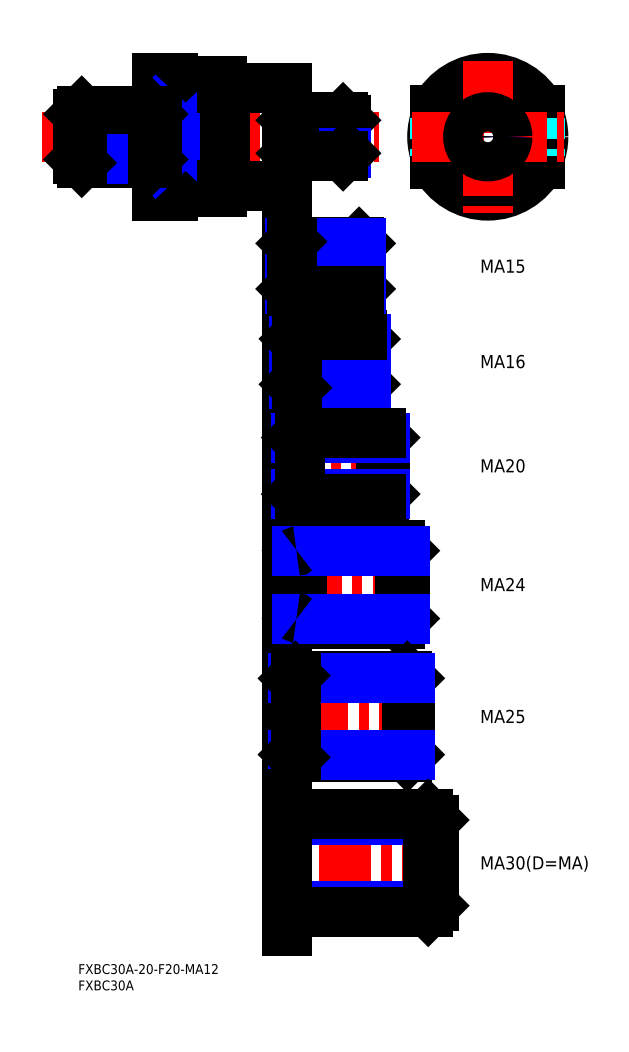
<metadata>
{"format":"dxf","ext":"dxf","renderer":"ezdxf+matplotlib","layout":"modelspace","background":"white","min_lineweight":24,"dpi":150}
</metadata>
<code>
0
SECTION
2
ENTITIES
0
INSERT
8
MSM_CONTINUOUS
2
*U4
10
0
20
0
30
0
0
INSERT
8
MSM_CONTINUOUS
2
*U5
10
0
20
0
30
0
0
LINE
8
MSM_CENTER
10
-11
20
253.2
30
0
11
92.04
21
253.2
31
0
0
LINE
8
MSM_CONTINUOUS
10
45
20
268.2
30
0
11
64
21
268.2
31
0
0
LINE
8
MSM_CONTINUOUS
10
24
20
271.2
30
0
11
24
21
235.2
31
0
0
LINE
8
MSM_CONTINUOUS
10
44
20
270.2
30
0
11
44
21
236.2
31
0
0
LINE
8
MSM_CONTINUOUS
10
29
20
271.2
30
0
11
29
21
258.9
31
0
0
LINE
8
MSM_CONTINUOUS
10
39
20
258.9
30
0
11
39
21
247.5
31
0
0
LINE
8
MSM_CONTINUOUS
10
29
20
270.2
30
0
11
44
21
270.2
31
0
0
LINE
8
MSM_CONTINUOUS
10
24
20
271.2
30
0
11
29
21
271.2
31
0
0
LINE
8
MSM_CONTINUOUS
10
64
20
268.2
30
0
11
64
21
238.2
31
0
0
CIRCLE
8
MSM_CONTINUOUS
10
125.3
20
253.2
30
0
40
17
0
CIRCLE
8
MSM_CONTINUOUS
10
125.3
20
253.2
30
0
40
15
0
ARC
8
MSM_CONTINUOUS
10
125.3
20
253.2
30
0
40
18
50
207.3
51
332.7
0
LINE
8
MSM_CONTINUOUS
10
109.3
20
261.4
30
0
11
109.3
21
258.9
31
0
0
LINE
8
MSM_CONTINUOUS
10
141.3
20
261.4
30
0
11
141.3
21
258.9
31
0
0
LINE
8
MSM_CONTINUOUS
10
141.3
20
247.5
30
0
11
141.3
21
245
31
0
0
LINE
8
MSM_CONTINUOUS
10
109.3
20
247.5
30
0
11
109.3
21
245
31
0
0
ARC
8
MSM_CONTINUOUS
10
125.3
20
253.2
30
0
40
18
50
27.27
51
152.7
0
LINE
8
MSM_CONTINUOUS
10
24
20
261.4
30
0
11
29
21
261.4
31
0
0
LINE
8
MSM_CONTINUOUS
10
29
20
258.9
30
0
11
39
21
258.9
31
0
0
LINE
8
MSM_DASHED
10
109.3
20
258.9
30
0
11
109.3
21
247.5
31
0
0
LINE
8
MSM_DASHED
10
141.3
20
258.9
30
0
11
141.3
21
247.5
31
0
0
LINE
8
MSM_CONTINUOUS
10
29
20
247.5
30
0
11
39
21
247.5
31
0
0
LINE
8
MSM_CONTINUOUS
10
24
20
245
30
0
11
29
21
245
31
0
0
LINE
8
MSM_CONTINUOUS
10
24
20
235.2
30
0
11
29
21
235.2
31
0
0
LINE
8
MSM_CONTINUOUS
10
29
20
236.2
30
0
11
44
21
236.2
31
0
0
LINE
8
MSM_CONTINUOUS
10
29
20
235.2
30
0
11
29
21
247.5
31
0
0
LINE
8
MSM_CONTINUOUS
10
45
20
238.2
30
0
11
64
21
238.2
31
0
0
LINE
8
MSM_NARROW
10
24
20
261.4
30
0
11
39
21
247.5
31
0
0
LINE
8
MSM_NARROW
10
39
20
258.9
30
0
11
24
21
245
31
0
0
LINE
8
MSM_CENTER
10
102
20
253.2
30
0
11
148.6
21
253.2
31
0
0
LINE
8
MSM_CENTER
10
125.3
20
276.5
30
0
11
125.3
21
229.9
31
0
0
LINE
8
MSM_CONTINUOUS
10
45
20
268.2
30
0
11
45
21
238.2
31
0
0
LINE
8
MSM_CONTINUOUS
10
45
20
268.1
30
0
11
44
21
268.1
31
0
0
LINE
8
MSM_CONTINUOUS
10
45
20
238.3
30
0
11
44
21
238.3
31
0
0
LINE
8
MSM_CONTINUOUS
10
65.95
20
259.2
30
0
11
81.05
21
259.2
31
0
0
LINE
8
MSM_NARROW
10
65
20
258.3
30
0
11
82
21
258.3
31
0
0
LINE
8
MSM_CONTINUOUS
10
82
20
248.1
30
0
11
82
21
258.3
31
0
0
LINE
8
MSM_CONTINUOUS
10
82
20
258.3
30
0
11
81.05
21
259.2
31
0
0
LINE
8
MSM_CONTINUOUS
10
81.05
20
259.2
30
0
11
81.05
21
247.2
31
0
0
LINE
8
MSM_NARROW
10
65
20
248.1
30
0
11
82
21
248.1
31
0
0
LINE
8
MSM_CONTINUOUS
10
65.95
20
247.2
30
0
11
81.05
21
247.2
31
0
0
LINE
8
MSM_CONTINUOUS
10
81.05
20
247.2
30
0
11
82
21
248.1
31
0
0
CIRCLE
8
MSM_NARROW
10
125.3
20
253.2
30
0
40
5.053
0
CIRCLE
8
MSM_CONTINUOUS
10
125.3
20
253.2
30
0
40
6
0
LINE
8
MSM_CONTINUOUS
10
65
20
248.1
30
0
11
65
21
258.3
31
0
0
LINE
8
MSM_CONTINUOUS
10
65
20
258.3
30
0
11
65.95
21
259.2
31
0
0
LINE
8
MSM_CONTINUOUS
10
65.95
20
259.2
30
0
11
65.95
21
247.2
31
0
0
LINE
8
MSM_CONTINUOUS
10
65.95
20
247.2
30
0
11
65
21
248.1
31
0
0
LINE
8
MSM_CONTINUOUS
10
65
20
258.3
30
0
11
64
21
258.3
31
0
0
LINE
8
MSM_CONTINUOUS
10
65
20
248.1
30
0
11
64
21
248.1
31
0
0
LINE
8
MSM_CONTINUOUS
10
23
20
246.3
30
0
11
23
21
260.1
31
0
0
LINE
8
MSM_CONTINUOUS
10
21.92
20
245.2
30
0
11
21.92
21
261.2
31
0
0
LINE
8
MSM_CONTINUOUS
10
21.92
20
261.2
30
0
11
23
21
260.1
31
0
0
LINE
8
MSM_NARROW
10
23
20
260.1
30
0
11
-3.55e-14
21
260.1
31
0
0
LINE
8
MSM_CONTINUOUS
10
21.92
20
261.2
30
0
11
1.083
21
261.2
31
0
0
LINE
8
MSM_CONTINUOUS
10
23
20
246.3
30
0
11
21.92
21
245.2
31
0
0
LINE
8
MSM_CONTINUOUS
10
21.92
20
245.2
30
0
11
1.083
21
245.2
31
0
0
LINE
8
MSM_NARROW
10
23
20
246.3
30
0
11
-3.55e-14
21
246.3
31
0
0
LINE
8
MSM_CONTINUOUS
10
2.13e-14
20
246.3
30
0
11
2.13e-14
21
260.1
31
0
0
LINE
8
MSM_CONTINUOUS
10
1.083
20
245.2
30
0
11
1.083
21
261.2
31
0
0
LINE
8
MSM_CONTINUOUS
10
1.083
20
261.2
30
0
11
2.13e-14
21
260.1
31
0
0
LINE
8
MSM_CONTINUOUS
10
2.13e-14
20
246.3
30
0
11
1.083
21
245.2
31
0
0
LINE
8
MSM_CONTINUOUS
10
23
20
260.1
30
0
11
24
21
260.1
31
0
0
LINE
8
MSM_CONTINUOUS
10
23
20
246.3
30
0
11
24
21
246.3
31
0
0
LINE
8
MSM_CENTER
10
93
20
184.4
30
0
11
59
21
184.4
31
0
0
LINE
8
MSM_CENTER
10
91
20
213.6
30
0
11
59.5
21
213.6
31
0
0
LINE
8
MSM_CONTINUOUS
10
64
20
172.3
30
0
11
64
21
196.5
31
0
0
LINE
8
MSM_CONTINUOUS
10
65.82
20
177.5
30
0
11
64.2
21
177.5
31
0
0
ARC
8
MSM_CONTINUOUS
10
64.2
20
177.3
30
0
40
0.2
50
90
51
180
0
LINE
8
MSM_CONTINUOUS
10
65.82
20
191.3
30
0
11
64.2
21
191.3
31
0
0
ARC
8
MSM_CONTINUOUS
10
64.2
20
191.5
30
0
40
0.2
50
180
51
270
0
LINE
8
MSM_CONTINUOUS
10
64
20
225.2
30
0
11
64
21
202
31
0
0
LINE
8
MSM_CONTINUOUS
10
64.82
20
206.7
30
0
11
64.2
21
206.7
31
0
0
ARC
8
MSM_CONTINUOUS
10
64.2
20
206.5
30
0
40
0.2
50
90
51
180
0
LINE
8
MSM_CONTINUOUS
10
64.82
20
220.5
30
0
11
64.2
21
220.5
31
0
0
ARC
8
MSM_CONTINUOUS
10
64.2
20
220.7
30
0
40
0.2
50
180
51
270
0
LINE
8
MSM_CENTER
10
108
20
75.8
30
0
11
57.5
21
75.8
31
0
0
LINE
8
MSM_CONTINUOUS
10
64
20
57.5
30
0
11
64
21
94.1
31
0
0
LINE
8
MSM_CONTINUOUS
10
65.52
20
64.2
30
0
11
64.2
21
64.2
31
0
0
ARC
8
MSM_CONTINUOUS
10
64.2
20
64
30
0
40
0.2
50
90
51
180
0
LINE
8
MSM_CONTINUOUS
10
65.52
20
87.4
30
0
11
64.2
21
87.4
31
0
0
ARC
8
MSM_CONTINUOUS
10
64.2
20
87.6
30
0
40
0.2
50
180
51
270
0
LINE
8
MSM_CENTER
10
106
20
116.1
30
0
11
58
21
116.1
31
0
0
LINE
8
MSM_CONTINUOUS
10
64
20
99.6
30
0
11
64
21
132.7
31
0
0
LINE
8
MSM_CONTINUOUS
10
66.77
20
105.8
30
0
11
64.2
21
105.8
31
0
0
ARC
8
MSM_CONTINUOUS
10
64.2
20
105.6
30
0
40
0.2
50
90
51
180
0
LINE
8
MSM_CONTINUOUS
10
66.77
20
126.5
30
0
11
64.2
21
126.5
31
0
0
ARC
8
MSM_CONTINUOUS
10
64.2
20
126.7
30
0
40
0.2
50
180
51
270
0
LINE
8
MSM_CENTER
10
99.5
20
152.5
30
0
11
58.5
21
152.5
31
0
0
LINE
8
MSM_CONTINUOUS
10
64
20
138.2
30
0
11
64
21
166.8
31
0
0
LINE
8
MSM_CONTINUOUS
10
66.52
20
143.9
30
0
11
64.2
21
143.9
31
0
0
ARC
8
MSM_CONTINUOUS
10
64.2
20
143.7
30
0
40
0.2
50
90
51
180
0
LINE
8
MSM_CONTINUOUS
10
66.52
20
161.1
30
0
11
64.2
21
161.1
31
0
0
ARC
8
MSM_CONTINUOUS
10
64.2
20
161.3
30
0
40
0.2
50
180
51
270
0
LINE
8
MSM_CONTINUOUS
10
88
20
177.5
30
0
11
88
21
191.3
31
0
0
LINE
8
MSM_CONTINUOUS
10
88
20
177.5
30
0
11
86.92
21
176.4
31
0
0
LINE
8
MSM_CONTINUOUS
10
86.92
20
176.4
30
0
11
86.92
21
192.4
31
0
0
LINE
8
MSM_CONTINUOUS
10
86.92
20
192.4
30
0
11
88
21
191.3
31
0
0
LINE
8
MSM_CONTINUOUS
10
94
20
143.9
30
0
11
94
21
161.1
31
0
0
LINE
8
MSM_CONTINUOUS
10
94
20
161.1
30
0
11
92.65
21
162.5
31
0
0
LINE
8
MSM_CONTINUOUS
10
92.65
20
162.5
30
0
11
92.65
21
142.5
31
0
0
LINE
8
MSM_CONTINUOUS
10
92.65
20
142.5
30
0
11
94
21
143.9
31
0
0
LINE
8
MSM_CONTINUOUS
10
100
20
105.8
30
0
11
100
21
126.5
31
0
0
LINE
8
MSM_CONTINUOUS
10
100
20
126.5
30
0
11
98.38
21
128.2
31
0
0
LINE
8
MSM_CONTINUOUS
10
98.38
20
128.2
30
0
11
98.38
21
104.2
31
0
0
LINE
8
MSM_CONTINUOUS
10
98.38
20
104.2
30
0
11
100
21
105.8
31
0
0
LINE
8
MSM_CONTINUOUS
10
86.92
20
176.4
30
0
11
67
21
176.4
31
0
0
LINE
8
MSM_NARROW
10
88
20
177.5
30
0
11
65.9
21
177.5
31
0
0
LINE
8
MSM_NARROW
10
88
20
191.3
30
0
11
65.9
21
191.3
31
0
0
LINE
8
MSM_CONTINUOUS
10
86.92
20
192.4
30
0
11
67
21
192.4
31
0
0
LINE
8
MSM_CONTINUOUS
10
65.96
20
177.4
30
0
11
67
21
176.4
31
0
0
LINE
8
MSM_CONTINUOUS
10
67
20
176.4
30
0
11
67
21
192.4
31
0
0
LINE
8
MSM_CONTINUOUS
10
67
20
192.4
30
0
11
65.96
21
191.4
31
0
0
LINE
8
MSM_NARROW
10
94
20
161.1
30
0
11
66.65
21
161.1
31
0
0
LINE
8
MSM_NARROW
10
94
20
143.9
30
0
11
66.65
21
143.9
31
0
0
LINE
8
MSM_CONTINUOUS
10
92.65
20
142.5
30
0
11
68
21
142.5
31
0
0
LINE
8
MSM_CONTINUOUS
10
92.65
20
162.5
30
0
11
68
21
162.5
31
0
0
LINE
8
MSM_CONTINUOUS
10
66.66
20
161.2
30
0
11
68
21
162.5
31
0
0
LINE
8
MSM_CONTINUOUS
10
68
20
162.5
30
0
11
68
21
142.5
31
0
0
LINE
8
MSM_CONTINUOUS
10
68
20
142.5
30
0
11
66.66
21
143.8
31
0
0
LINE
8
MSM_CONTINUOUS
10
98.38
20
128.2
30
0
11
68.5
21
128.2
31
0
0
LINE
8
MSM_CONTINUOUS
10
98.38
20
104.2
30
0
11
68.5
21
104.2
31
0
0
LINE
8
MSM_CONTINUOUS
10
66.91
20
126.6
30
0
11
68.5
21
128.2
31
0
0
LINE
8
MSM_CONTINUOUS
10
68.5
20
128.2
30
0
11
68.5
21
104.2
31
0
0
LINE
8
MSM_CONTINUOUS
10
68.5
20
104.2
30
0
11
66.91
21
105.7
31
0
0
LINE
8
MSM_NARROW
10
100
20
126.5
30
0
11
66.87
21
126.5
31
0
0
LINE
8
MSM_NARROW
10
100
20
105.8
30
0
11
66.87
21
105.8
31
0
0
LINE
8
MSM_CONTINUOUS
10
101.5
20
87.49
30
0
11
101.5
21
64.11
31
0
0
LINE
8
MSM_CONTINUOUS
10
100.7
20
88.3
30
0
11
101.5
21
87.49
31
0
0
LINE
8
MSM_CONTINUOUS
10
100.7
20
63.3
30
0
11
101.5
21
64.11
31
0
0
LINE
8
MSM_CONTINUOUS
10
100.7
20
88.3
30
0
11
100.7
21
63.3
31
0
0
LINE
8
MSM_CONTINUOUS
10
86.5
20
206.6
30
0
11
86.5
21
220.6
31
0
0
LINE
8
MSM_CONTINUOUS
10
86.5
20
220.6
30
0
11
85.96
21
221.1
31
0
0
LINE
8
MSM_CONTINUOUS
10
85.96
20
221.1
30
0
11
85.96
21
206.1
31
0
0
LINE
8
MSM_CONTINUOUS
10
85.96
20
206.1
30
0
11
86.5
21
206.6
31
0
0
LINE
8
MSM_CONTINUOUS
10
85.96
20
221.1
30
0
11
65.5
21
221.1
31
0
0
LINE
8
MSM_NARROW
10
86.5
20
220.6
30
0
11
64.96
21
220.6
31
0
0
LINE
8
MSM_NARROW
10
86.5
20
206.6
30
0
11
64.96
21
206.6
31
0
0
LINE
8
MSM_CONTINUOUS
10
85.96
20
206.1
30
0
11
65.5
21
206.1
31
0
0
LINE
8
MSM_CONTINUOUS
10
64.96
20
220.6
30
0
11
65.5
21
221.1
31
0
0
LINE
8
MSM_CONTINUOUS
10
65.5
20
221.1
30
0
11
65.5
21
206.1
31
0
0
LINE
8
MSM_CONTINUOUS
10
65.5
20
206.1
30
0
11
64.96
21
206.6
31
0
0
LINE
8
MSM_CONTINUOUS
10
66.5
20
88.3
30
0
11
100.7
21
88.3
31
0
0
LINE
8
MSM_CONTINUOUS
10
100.7
20
63.3
30
0
11
66.5
21
63.3
31
0
0
LINE
8
MSM_NARROW
10
65.69
20
87.49
30
0
11
101.5
21
87.49
31
0
0
LINE
8
MSM_NARROW
10
101.5
20
64.11
30
0
11
65.69
21
64.11
31
0
0
LINE
8
MSM_CONTINUOUS
10
66.5
20
88.3
30
0
11
65.66
21
87.46
31
0
0
LINE
8
MSM_CONTINUOUS
10
66.5
20
63.3
30
0
11
65.66
21
64.14
31
0
0
LINE
8
MSM_CONTINUOUS
10
66.5
20
88.3
30
0
11
66.5
21
63.3
31
0
0
ARC
8
MSM_CONTINUOUS
10
65.52
20
64
30
0
40
0.2
50
45
51
90
0
ARC
8
MSM_CONTINUOUS
10
65.52
20
87.6
30
0
40
0.2
50
270
51
315
0
ARC
8
MSM_CONTINUOUS
10
66.77
20
105.6
30
0
40
0.2
50
45
51
90
0
ARC
8
MSM_CONTINUOUS
10
66.77
20
126.7
30
0
40
0.2
50
270
51
315
0
ARC
8
MSM_CONTINUOUS
10
66.52
20
143.7
30
0
40
0.2
50
45
51
90
0
ARC
8
MSM_CONTINUOUS
10
66.52
20
161.3
30
0
40
0.2
50
270
51
315
0
ARC
8
MSM_CONTINUOUS
10
65.82
20
177.3
30
0
40
0.2
50
45
51
90
0
ARC
8
MSM_CONTINUOUS
10
65.82
20
191.5
30
0
40
0.2
50
270
51
315
0
ARC
8
MSM_CONTINUOUS
10
64.82
20
206.5
30
0
40
0.2
50
45
51
90
0
ARC
8
MSM_CONTINUOUS
10
64.82
20
220.7
30
0
40
0.2
50
270
51
315
0
INSERT
8
MSM_CONTINUOUS
2
*U6
10
0
20
0
30
0
0
INSERT
8
MSM_CONTINUOUS
2
*U7
10
0
20
0
30
0
0
INSERT
8
MSM_CONTINUOUS
2
*U8
10
0
20
0
30
0
0
INSERT
8
MSM_CONTINUOUS
2
*U9
10
0
20
0
30
0
0
INSERT
8
MSM_CONTINUOUS
2
*U10
10
0
20
0
30
0
0
LINE
8
MSM_CENTER
10
115
20
31
30
0
11
58
21
31
31
0
0
LINE
8
MSM_NARROW
10
109
20
44.11
30
0
11
64
21
44.11
31
0
0
LINE
8
MSM_NARROW
10
109
20
17.89
30
0
11
64
21
17.89
31
0
0
LINE
8
MSM_CONTINUOUS
10
107.1
20
16
30
0
11
64
21
16
31
0
0
LINE
8
MSM_CONTINUOUS
10
107.1
20
46
30
0
11
107.1
21
16
31
0
0
LINE
8
MSM_CONTINUOUS
10
109
20
44.11
30
0
11
107.1
21
46
31
0
0
LINE
8
MSM_CONTINUOUS
10
109
20
17.89
30
0
11
107.1
21
16
31
0
0
LINE
8
MSM_CONTINUOUS
10
109
20
44.11
30
0
11
109
21
17.89
31
0
0
LINE
8
MSM_CONTINUOUS
10
107.1
20
46
30
0
11
64
21
46
31
0
0
LINE
8
MSM_CONTINUOUS
10
64
20
52
30
0
11
64
21
10
31
0
0
INSERT
8
MSM_CONTINUOUS
2
*U11
10
0
20
0
30
0
0
ENDSEC
0
EOF

</code>
